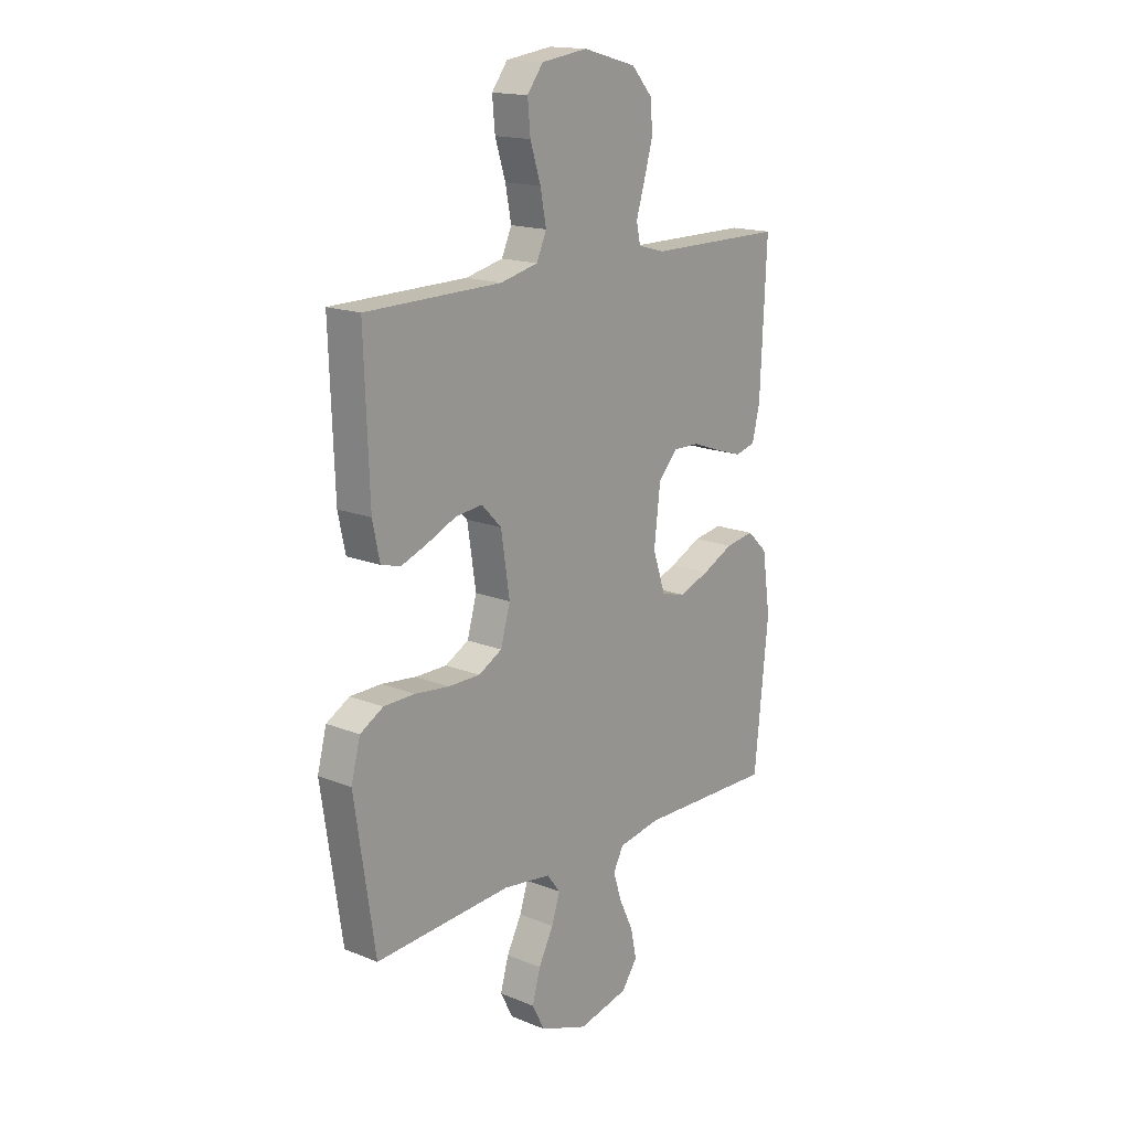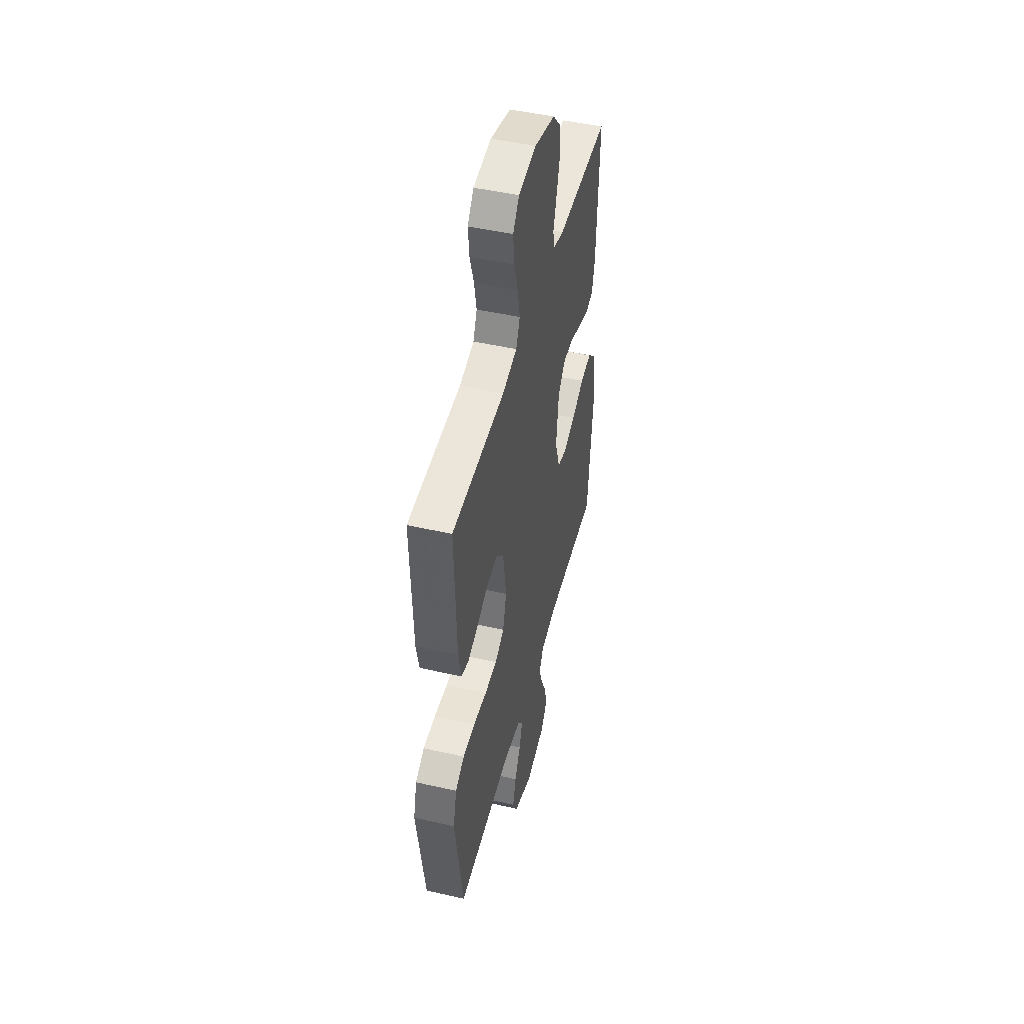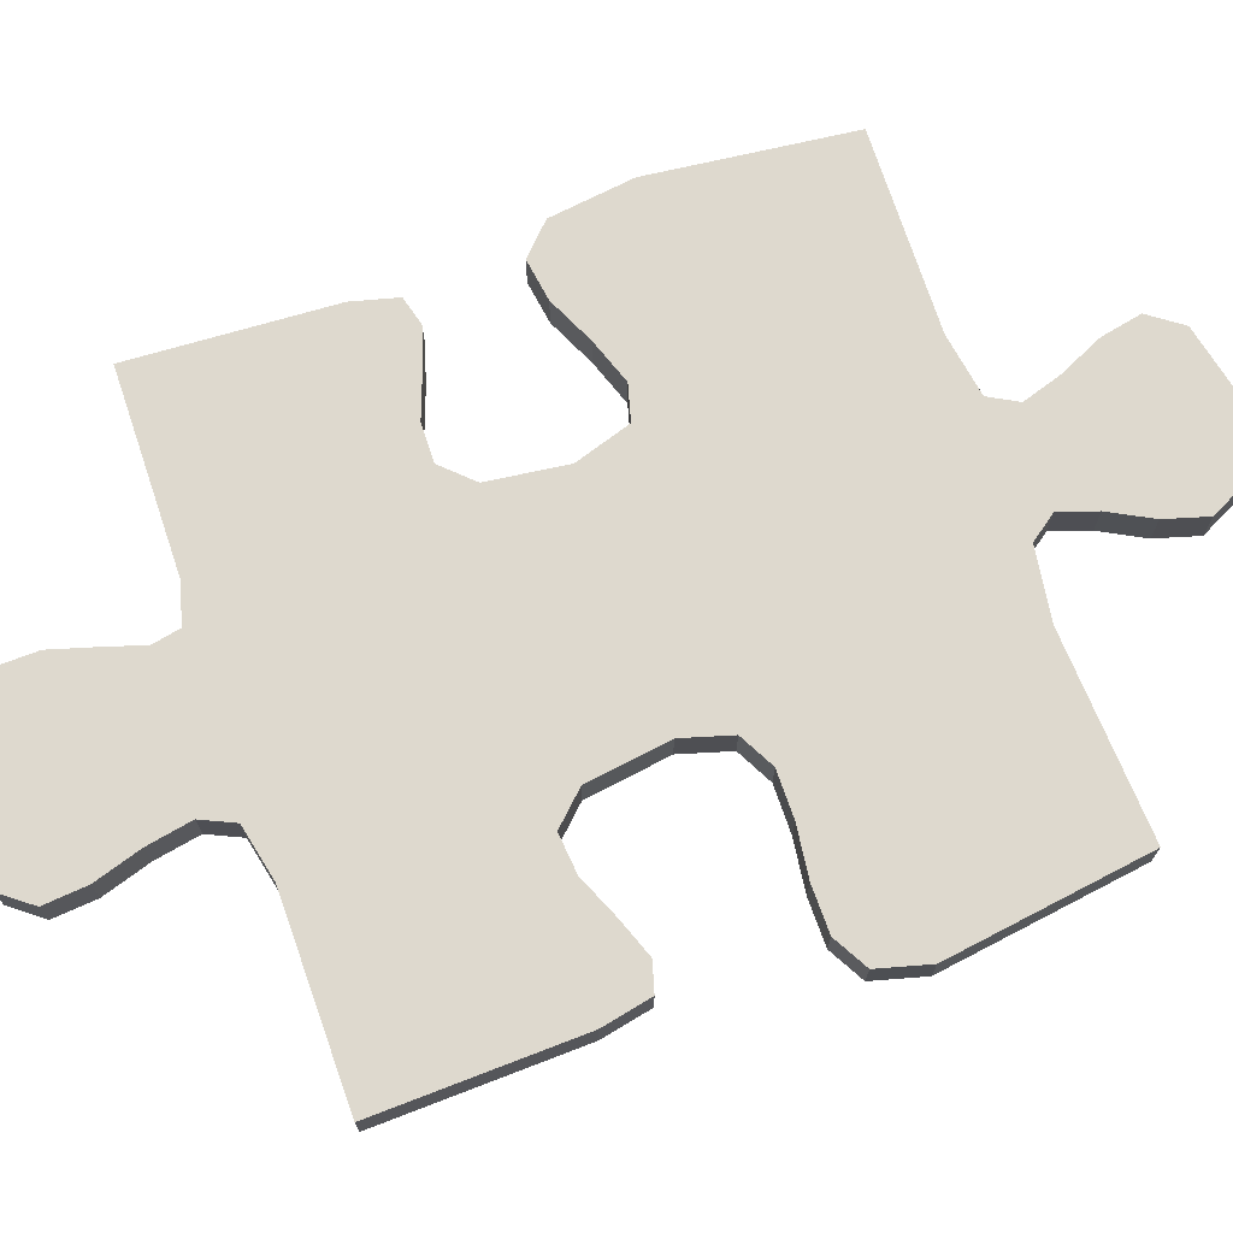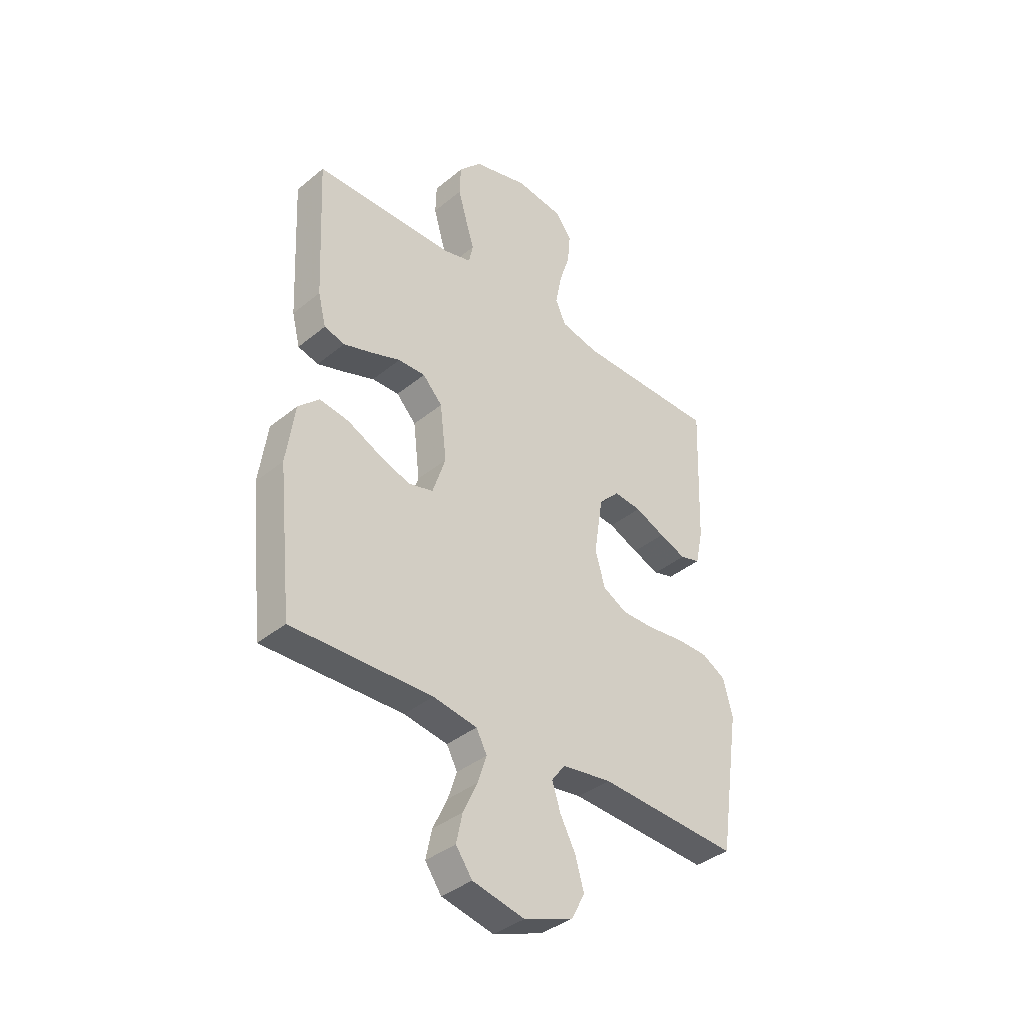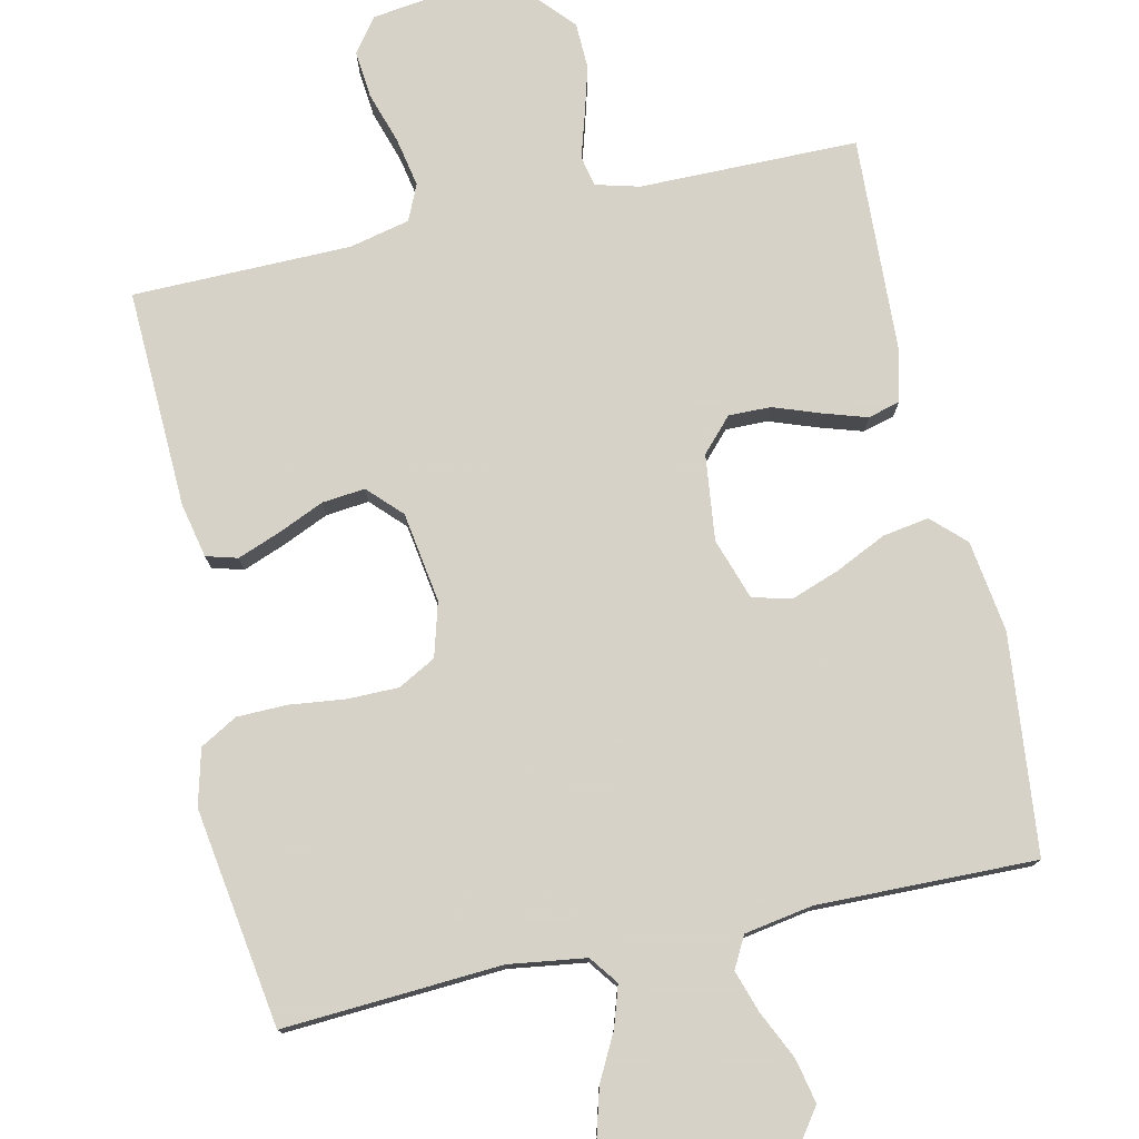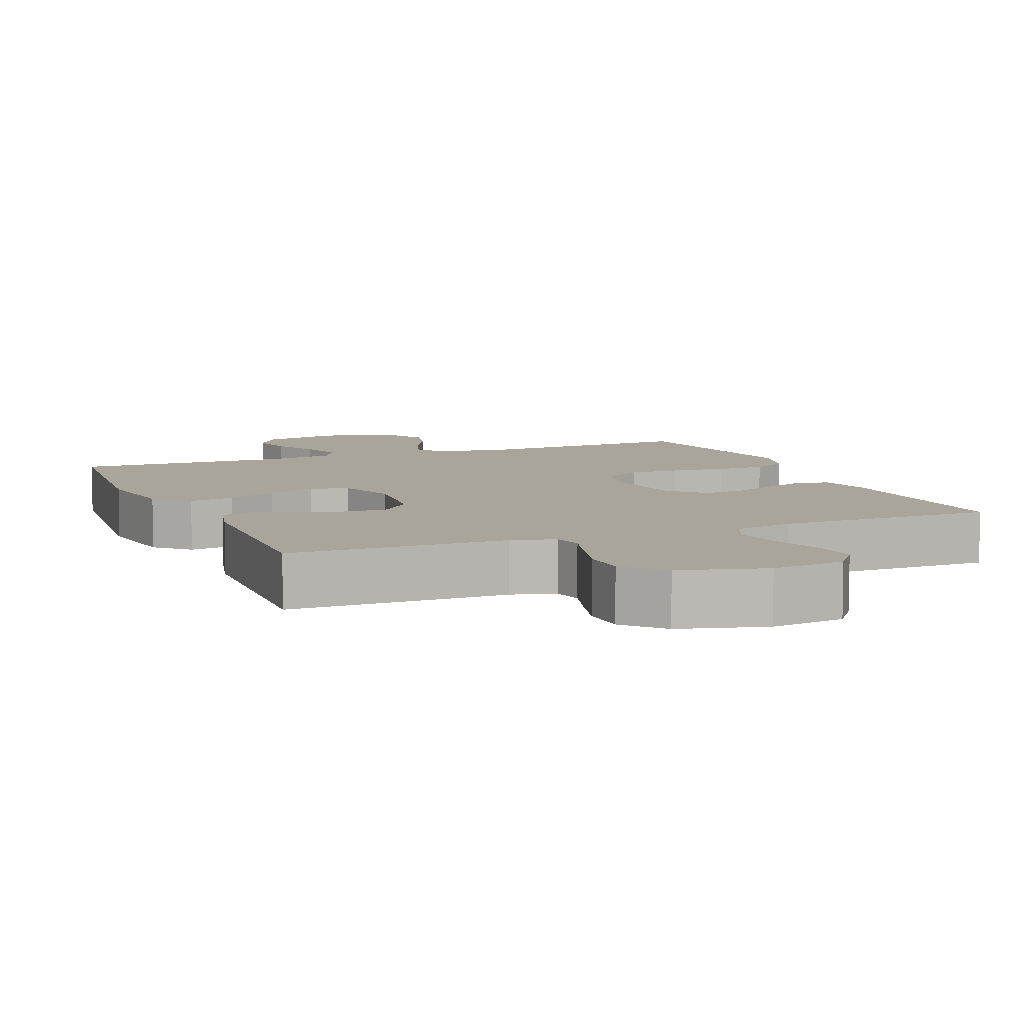
<metadata>
{"format":"obj","ext":"obj","renderer":"f3d","projection":"perspective","resolution":1024,"background":"white","views":[{"elev":16.5,"azim":129.4,"up":"+Z"},{"elev":47.8,"azim":104.3,"up":"+Z"},{"elev":71.6,"azim":71.0,"up":"+Y"},{"elev":-38.2,"azim":-44.0,"up":"+Z"},{"elev":77.3,"azim":167.5,"up":"+Y"},{"elev":7.6,"azim":-22.5,"up":"+Y"}]}
</metadata>
<code>
v 0.5 0.07 -0.5
v 0.2 0.07 -0.482
v 0.094 0.07 -0.497
v 0.065 0.07 -0.536
v 0.083 0.07 -0.592
v 0.116 0.07 -0.655
v 0.134 0.07 -0.719
v 0.106 0.07 -0.773
v 0 0.07 -0.812
v -0.111 0.07 -0.787
v -0.146 0.07 -0.738
v -0.133 0.07 -0.677
v -0.102 0.07 -0.611
v -0.083 0.07 -0.553
v -0.106 0.07 -0.51
v -0.2 0.07 -0.494
v -0.5 0.07 -0.5
v -0.531 0.07 -0.2
v -0.513 0.07 -0.074
v -0.468 0.07 -0.031
v -0.405 0.07 -0.041
v -0.335 0.07 -0.074
v -0.268 0.07 -0.098
v -0.215 0.07 -0.084
v -0.187 0.07 0
v -0.201 0.07 0.118
v -0.243 0.07 0.163
v -0.301 0.07 0.162
v -0.365 0.07 0.139
v -0.425 0.07 0.12
v -0.469 0.07 0.132
v -0.486 0.07 0.2
v -0.5 0.07 0.5
v -0.2 0.07 0.502
v -0.14 0.07 0.518
v -0.131 0.07 0.56
v -0.149 0.07 0.619
v -0.168 0.07 0.686
v -0.166 0.07 0.75
v -0.118 0.07 0.803
v 0 0.07 0.835
v 0.102 0.07 0.821
v 0.137 0.07 0.775
v 0.131 0.07 0.71
v 0.108 0.07 0.638
v 0.095 0.07 0.571
v 0.117 0.07 0.522
v 0.2 0.07 0.503
v 0.5 0.07 0.5
v 0.489 0.07 0.2
v 0.473 0.07 0.125
v 0.43 0.07 0.113
v 0.372 0.07 0.135
v 0.308 0.07 0.163
v 0.249 0.07 0.169
v 0.205 0.07 0.124
v 0.186 0.07 0
v 0.207 0.07 -0.074
v 0.259 0.07 -0.102
v 0.329 0.07 -0.102
v 0.405 0.07 -0.093
v 0.474 0.07 -0.094
v 0.525 0.07 -0.123
v 0.545 0.07 -0.2
v 0.5 0 -0.5
v 0.2 0 -0.482
v 0.094 0 -0.497
v 0.065 0 -0.536
v 0.083 0 -0.592
v 0.116 0 -0.655
v 0.134 0 -0.719
v 0.106 0 -0.773
v 0 0 -0.812
v -0.111 0 -0.787
v -0.146 0 -0.738
v -0.133 0 -0.677
v -0.102 0 -0.611
v -0.083 0 -0.553
v -0.106 0 -0.51
v -0.2 0 -0.494
v -0.5 0 -0.5
v -0.531 0 -0.2
v -0.513 0 -0.074
v -0.468 0 -0.031
v -0.405 0 -0.041
v -0.335 0 -0.074
v -0.268 0 -0.098
v -0.215 0 -0.084
v -0.187 0 0
v -0.201 0 0.118
v -0.243 0 0.163
v -0.301 0 0.162
v -0.365 0 0.139
v -0.425 0 0.12
v -0.469 0 0.132
v -0.486 0 0.2
v -0.5 0 0.5
v -0.2 0 0.502
v -0.14 0 0.518
v -0.131 0 0.56
v -0.149 0 0.619
v -0.168 0 0.686
v -0.166 0 0.75
v -0.118 0 0.803
v 0 0 0.835
v 0.102 0 0.821
v 0.137 0 0.775
v 0.131 0 0.71
v 0.108 0 0.638
v 0.095 0 0.571
v 0.117 0 0.522
v 0.2 0 0.503
v 0.5 0 0.5
v 0.489 0 0.2
v 0.473 0 0.125
v 0.43 0 0.113
v 0.372 0 0.135
v 0.308 0 0.163
v 0.249 0 0.169
v 0.205 0 0.124
v 0.186 0 0
v 0.207 0 -0.074
v 0.259 0 -0.102
v 0.329 0 -0.102
v 0.405 0 -0.093
v 0.474 0 -0.094
v 0.525 0 -0.123
v 0.545 0 -0.2
f 64 1 2
f 63 64 2
f 62 63 2
f 61 62 2
f 60 61 2
f 59 60 2 3
f 58 59 3 4
f 57 58 4
f 56 57 4
f 52 53 54
f 51 52 54
f 50 51 54
f 49 50 54
f 48 49 54
f 47 48 54 55
f 46 47 55 56
f 43 44 45
f 42 43 45
f 41 42 45
f 40 41 45
f 39 40 45
f 38 39 45
f 37 38 45
f 36 37 45
f 35 36 45 46
f 46 56 4
f 35 46 4
f 34 35 4
f 32 33 34
f 31 32 34
f 30 31 34
f 29 30 34
f 28 29 34
f 20 21 22
f 19 20 22
f 18 19 22
f 17 18 22
f 16 17 22
f 15 16 22 23
f 14 15 23 24
f 11 12 13
f 10 11 13
f 9 10 13
f 8 9 13
f 7 8 13
f 6 7 13
f 5 6 13
f 4 5 13 14
f 27 28 34
f 26 27 34
f 34 4 14
f 26 34 14
f 25 26 14
f 14 24 25
f 66 65 128
f 66 128 127
f 66 127 126
f 66 126 125
f 66 125 124
f 67 66 124 123
f 68 67 123 122
f 68 122 121
f 68 121 120
f 118 117 116
f 118 116 115
f 118 115 114
f 118 114 113
f 118 113 112
f 119 118 112 111
f 120 119 111 110
f 109 108 107
f 109 107 106
f 109 106 105
f 109 105 104
f 109 104 103
f 109 103 102
f 109 102 101
f 109 101 100
f 110 109 100 99
f 68 120 110
f 68 110 99
f 68 99 98
f 98 97 96
f 98 96 95
f 98 95 94
f 98 94 93
f 98 93 92
f 86 85 84
f 86 84 83
f 86 83 82
f 86 82 81
f 86 81 80
f 87 86 80 79
f 88 87 79 78
f 77 76 75
f 77 75 74
f 77 74 73
f 77 73 72
f 77 72 71
f 77 71 70
f 77 70 69
f 78 77 69 68
f 98 92 91
f 98 91 90
f 78 68 98
f 78 98 90
f 78 90 89
f 89 88 78
f 1 65 66 2
f 2 66 67 3
f 3 67 68 4
f 4 68 69 5
f 5 69 70 6
f 6 70 71 7
f 7 71 72 8
f 8 72 73 9
f 9 73 74 10
f 10 74 75 11
f 11 75 76 12
f 12 76 77 13
f 13 77 78 14
f 14 78 79 15
f 15 79 80 16
f 16 80 81 17
f 17 81 82 18
f 18 82 83 19
f 19 83 84 20
f 20 84 85 21
f 21 85 86 22
f 22 86 87 23
f 23 87 88 24
f 24 88 89 25
f 25 89 90 26
f 26 90 91 27
f 27 91 92 28
f 28 92 93 29
f 29 93 94 30
f 30 94 95 31
f 31 95 96 32
f 32 96 97 33
f 33 97 98 34
f 34 98 99 35
f 35 99 100 36
f 36 100 101 37
f 37 101 102 38
f 38 102 103 39
f 39 103 104 40
f 40 104 105 41
f 41 105 106 42
f 42 106 107 43
f 43 107 108 44
f 44 108 109 45
f 45 109 110 46
f 46 110 111 47
f 47 111 112 48
f 48 112 113 49
f 49 113 114 50
f 50 114 115 51
f 51 115 116 52
f 52 116 117 53
f 53 117 118 54
f 54 118 119 55
f 55 119 120 56
f 56 120 121 57
f 57 121 122 58
f 58 122 123 59
f 59 123 124 60
f 60 124 125 61
f 61 125 126 62
f 62 126 127 63
f 63 127 128 64
f 64 128 65 1

</code>
